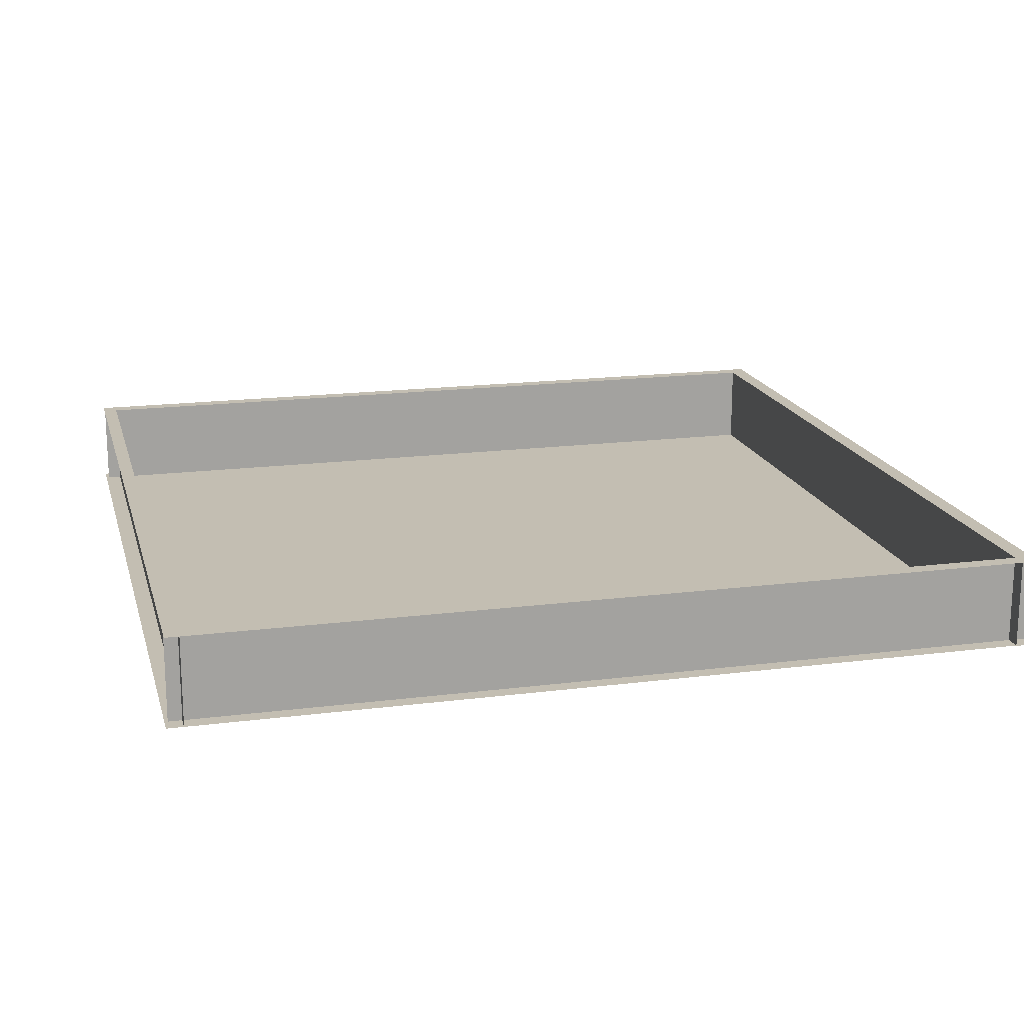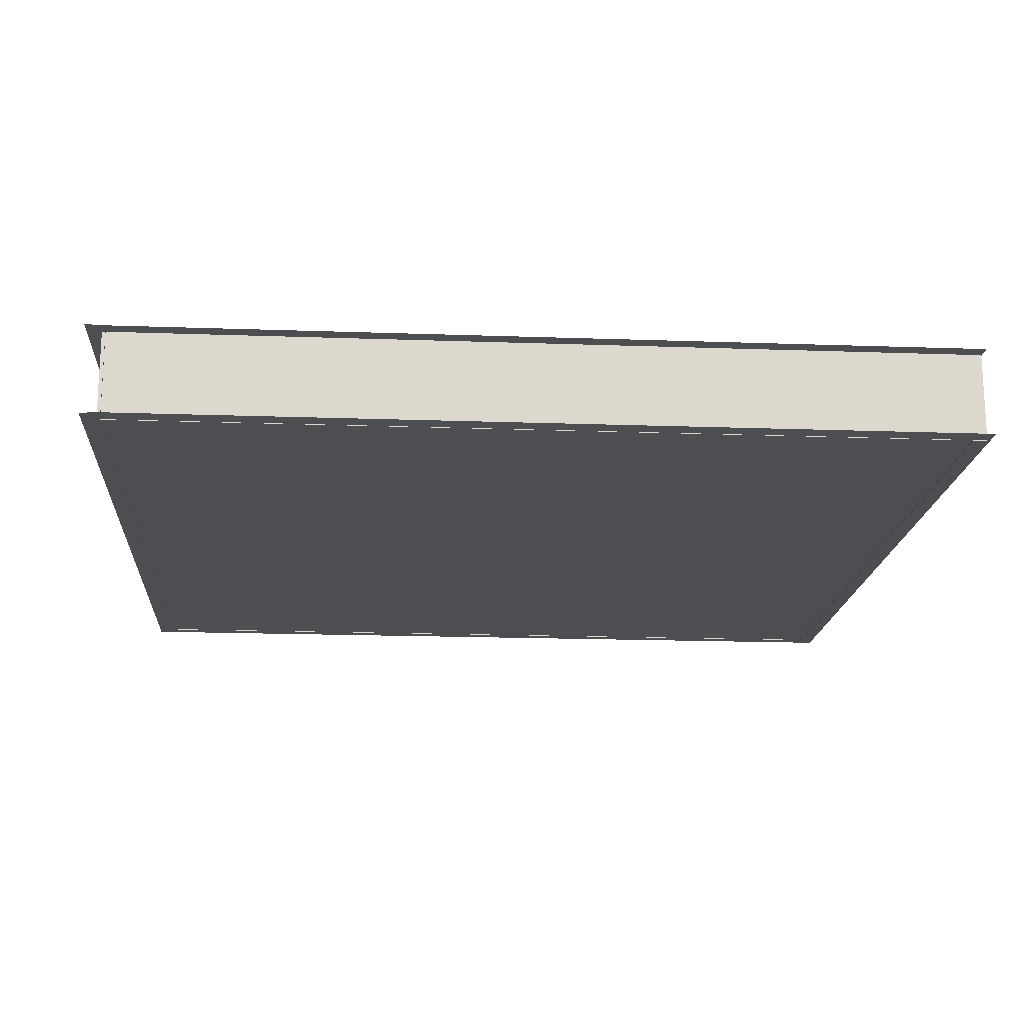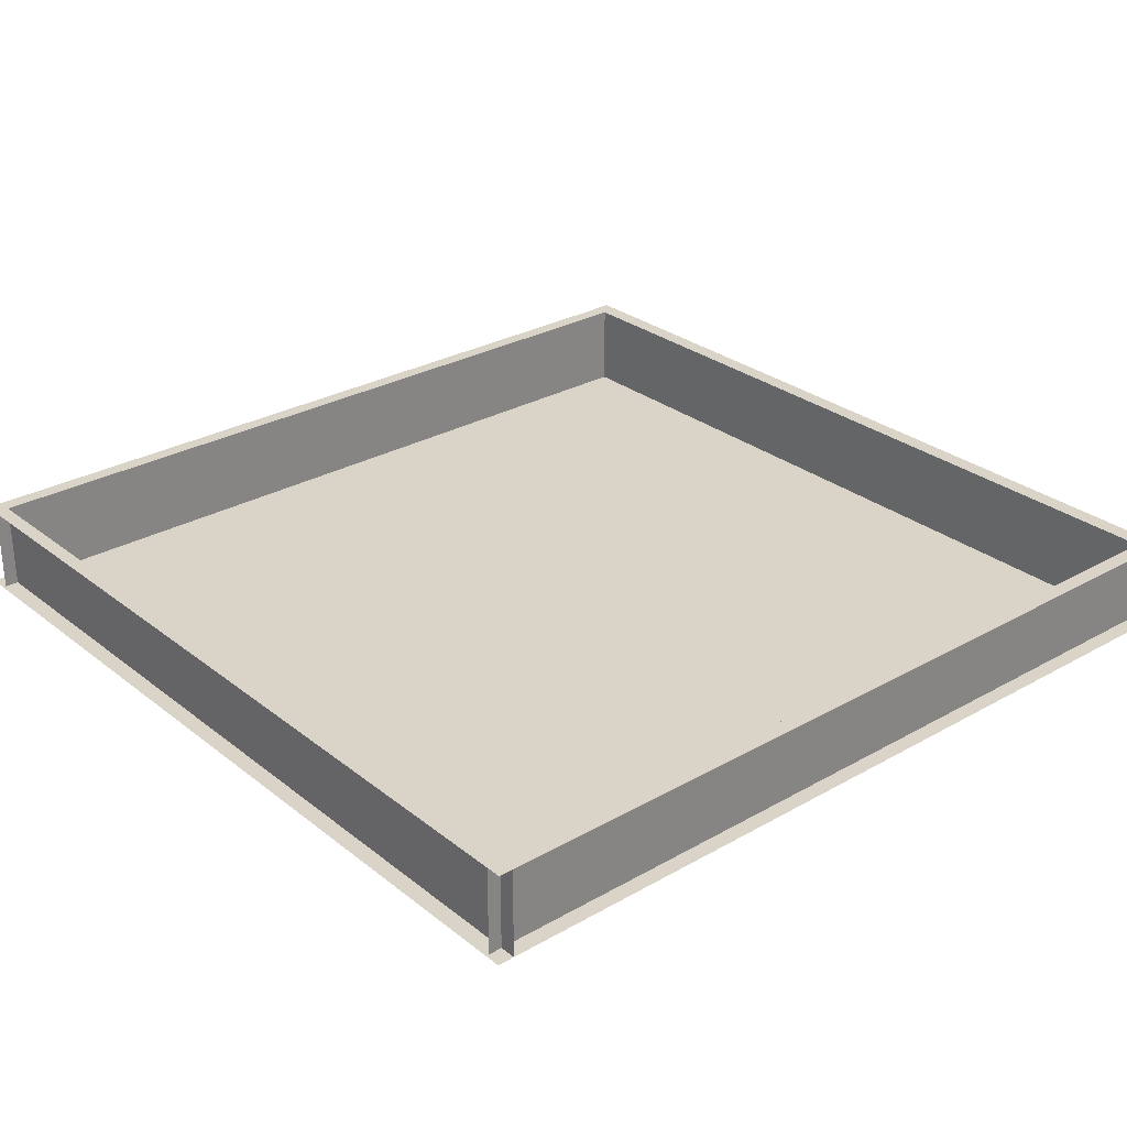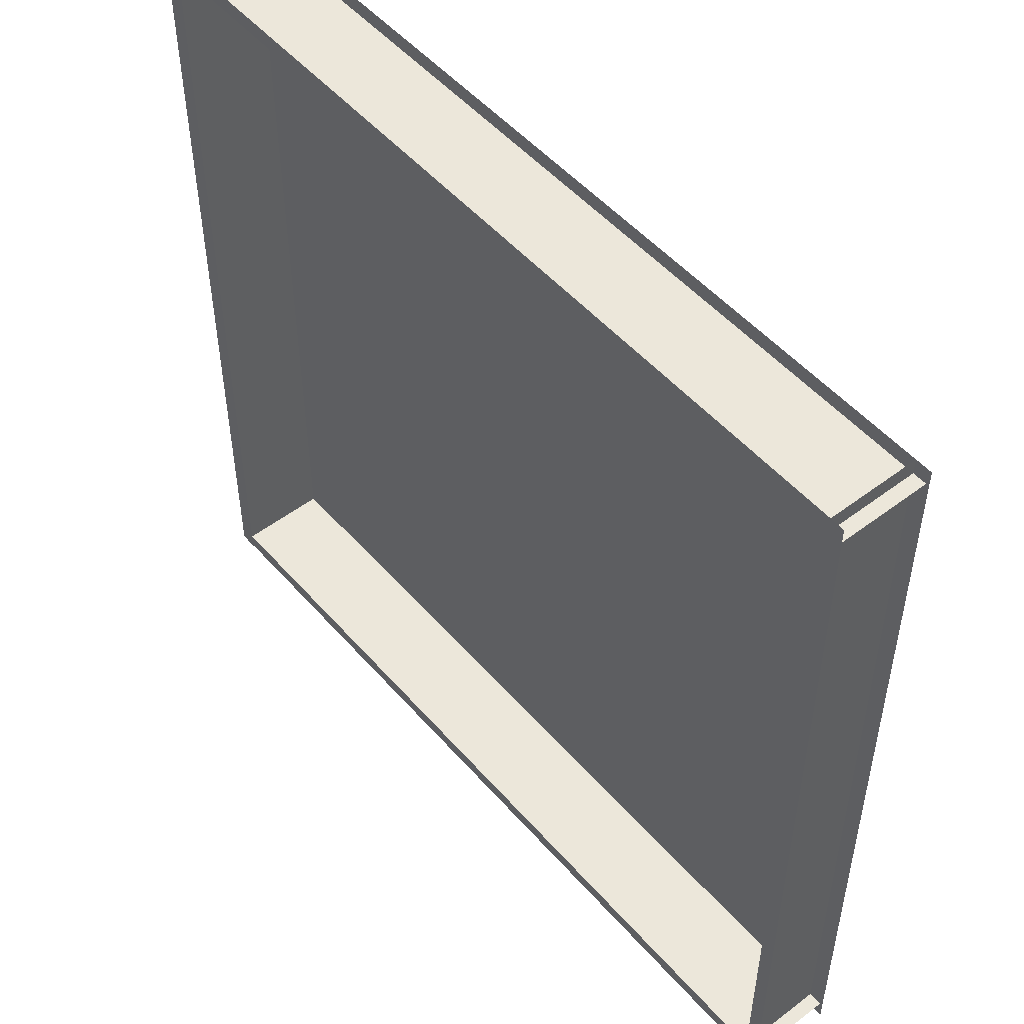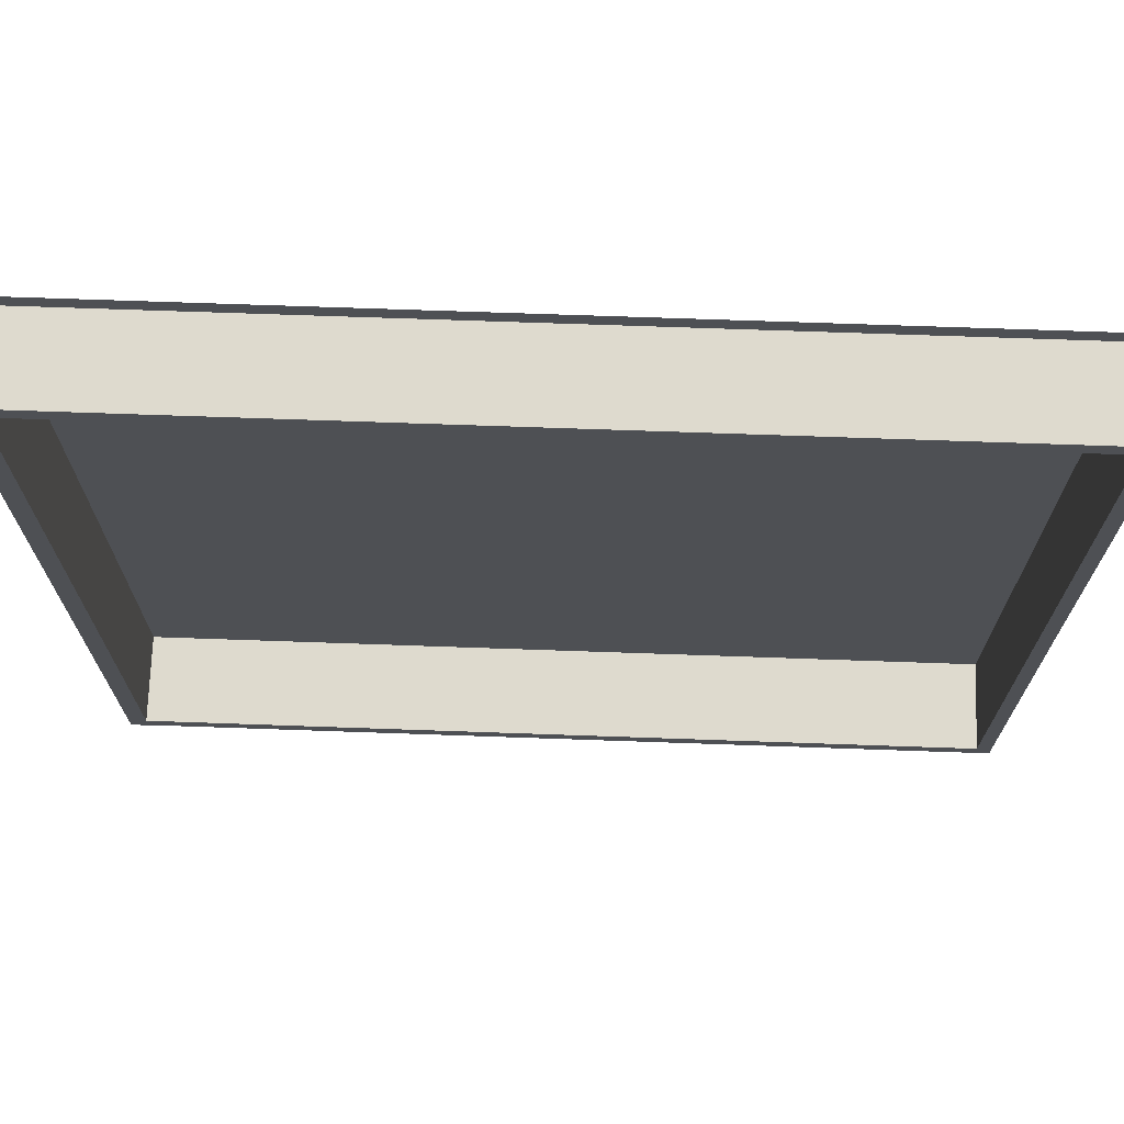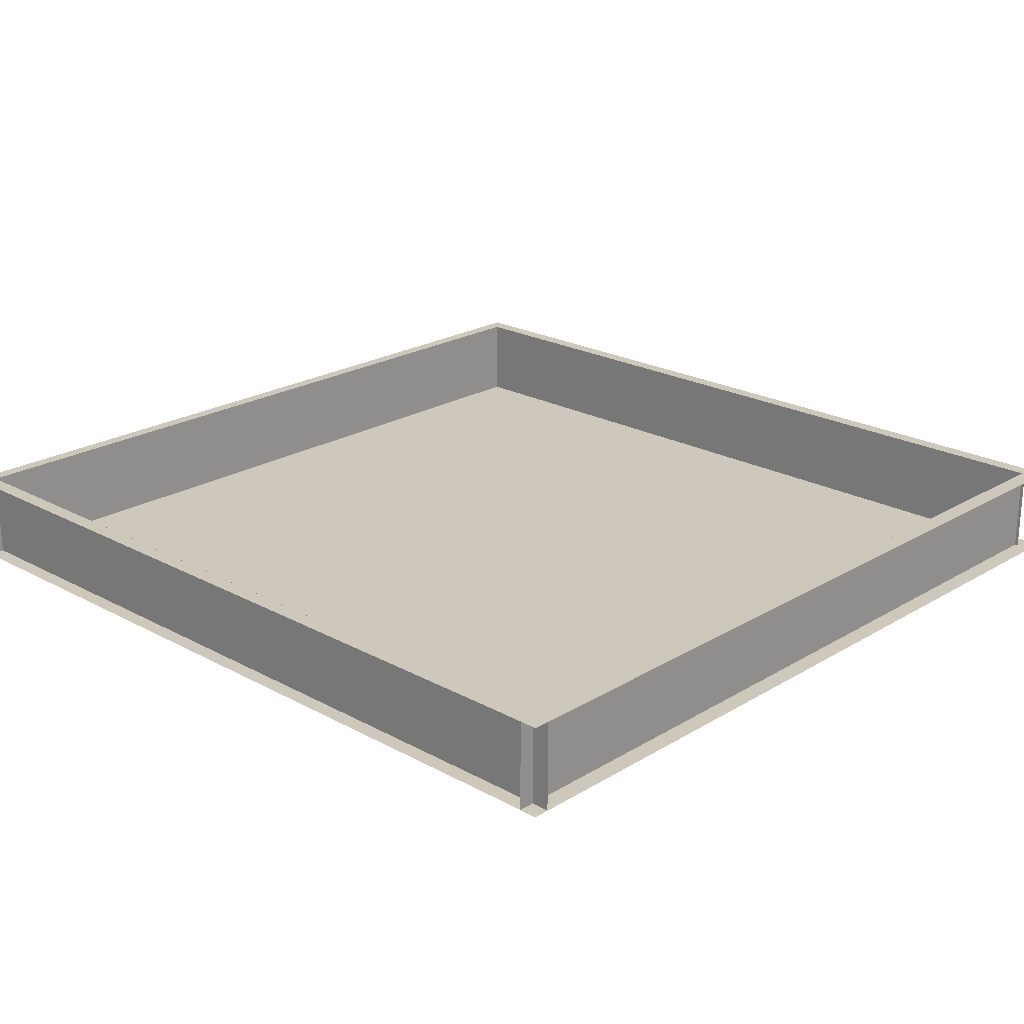
<metadata>
{"format":"obj","ext":"obj","renderer":"f3d","projection":"perspective","resolution":1024,"background":"white","views":[{"elev":17.4,"azim":-14.3,"up":"+Y"},{"elev":-17.2,"azim":175.9,"up":"+Y"},{"elev":28.5,"azim":-40.5,"up":"+Y"},{"elev":51.1,"azim":-129.6,"up":"+Z"},{"elev":71.2,"azim":-178.0,"up":"+Z"},{"elev":22.0,"azim":43.6,"up":"+Y"}]}
</metadata>
<code>
o Plane
v -9.701 0 9.619
v 9.701 0 9.619
v -9.701 0 -9.619
v 9.701 0 -9.619
f 2 3 1
f 2 4 3
o Cube
v -9.632 -0.01066 -9.191
v -9.632 1.989 -9.191
v -9.646 -0.01066 -9.552
v -9.646 1.989 -9.552
v 9.563 -0.01066 -9.191
v 9.563 1.989 -9.191
v 9.563 1.989 -9.552
v -9.646 -0.01066 9.619
v -9.646 1.989 9.619
v -9.632 -0.01066 9.258
v -9.632 1.989 9.258
v 9.886 -0.01066 9.619
v 9.886 1.989 9.619
v 9.886 -0.01066 9.258
v 9.886 1.989 9.258
v -9.632 -0.01066 -9.191
v -9.632 1.989 -9.191
v -9.632 -0.01066 9.258
v -9.632 1.989 9.258
v -9.316 -0.01066 -9.19
v -9.316 1.989 -9.19
v -9.33 -0.01066 9.619
v -9.33 1.989 9.619
v 9.886 -0.01066 -9.216
v 9.886 1.989 -9.216
v 9.886 -0.01066 -9.577
v 9.886 1.989 -9.577
v 9.485 -0.01066 9.619
v 9.485 1.989 9.619
v 9.485 -0.01066 -9.216
v 9.485 1.989 -9.216
v 9.44 -0.01066 -9.577
v 9.44 -0.01066 -9.216
v 9.44 1.989 -9.216
v 9.44 1.989 -9.577
f 10 5 9
f 11 6 10
f 17 15 13
f 13 25 6
f 6 15 13
f 7 12 14
f 19 14 15
f 14 23 22
f 6 20 21
f 25 26 24
f 31 38 29
f 29 33 17
f 17 31 29
f 18 28 30
f 33 34 32
f 16 34 28
f 28 36 30
f 10 6 5
f 11 8 6
f 17 19 15
f 13 27 25
f 6 8 15
f 7 5 12
f 19 18 14
f 14 15 23
f 6 5 20
f 25 27 26
f 31 39 38
f 29 35 33
f 17 19 31
f 18 16 28
f 33 35 34
f 16 32 34
f 28 37 36

</code>
